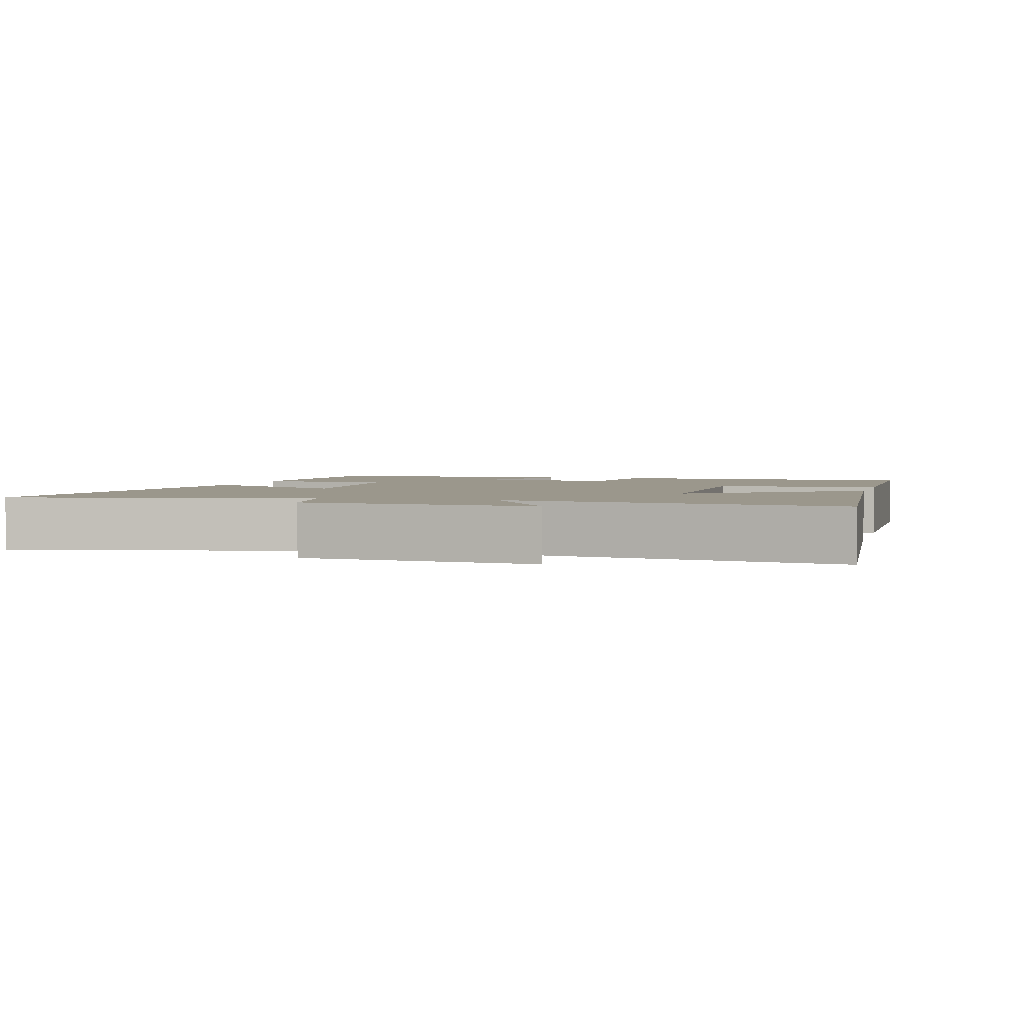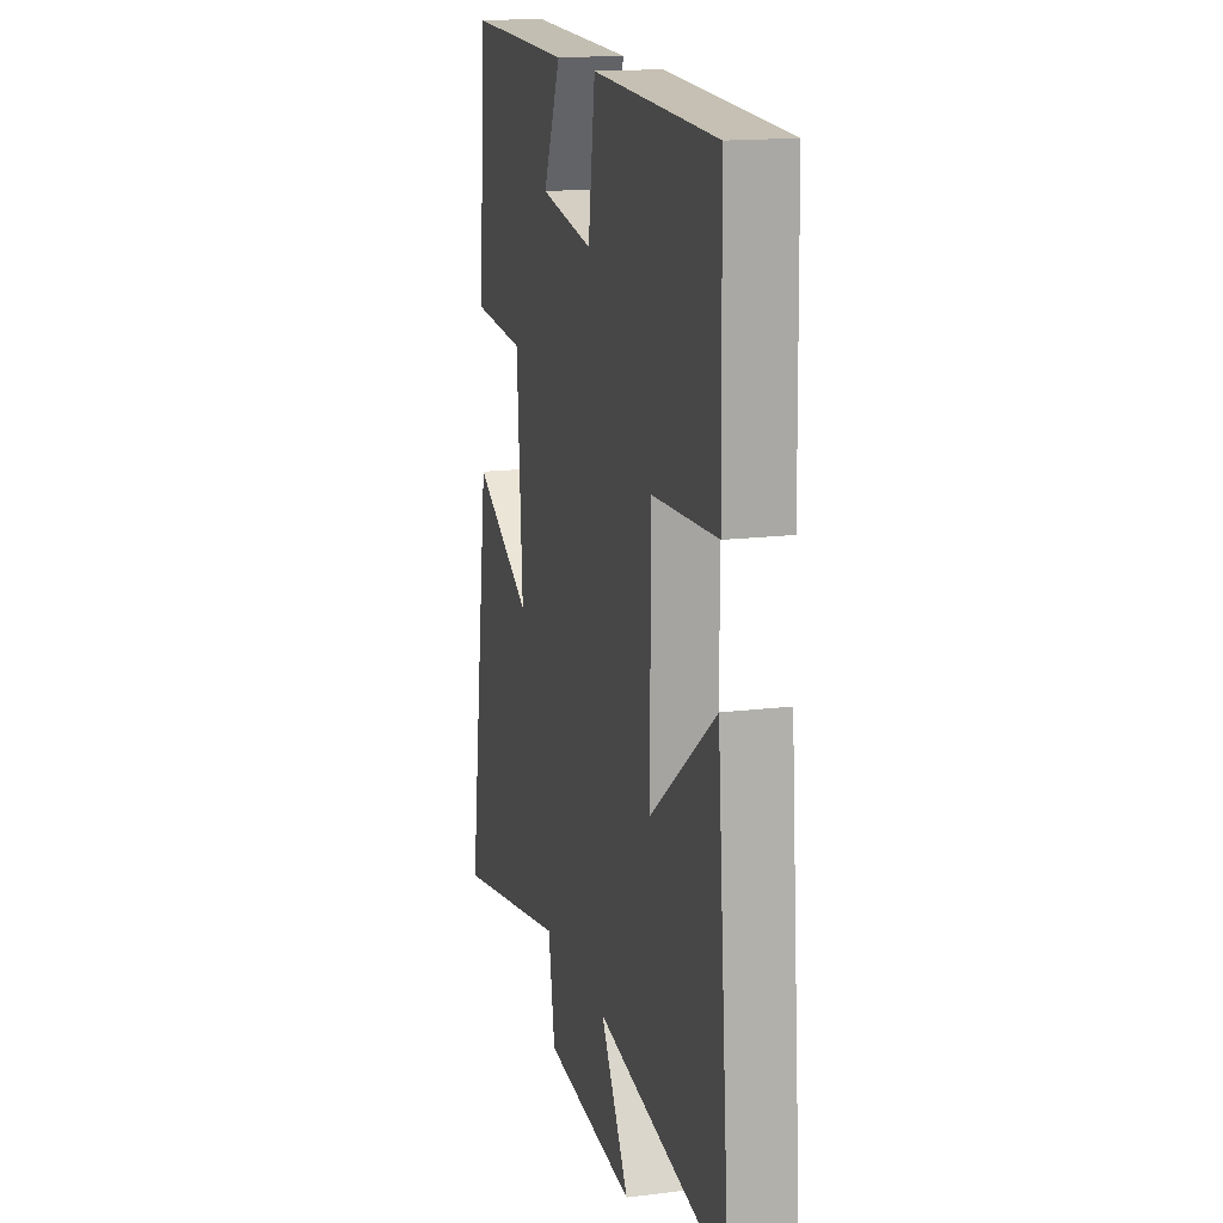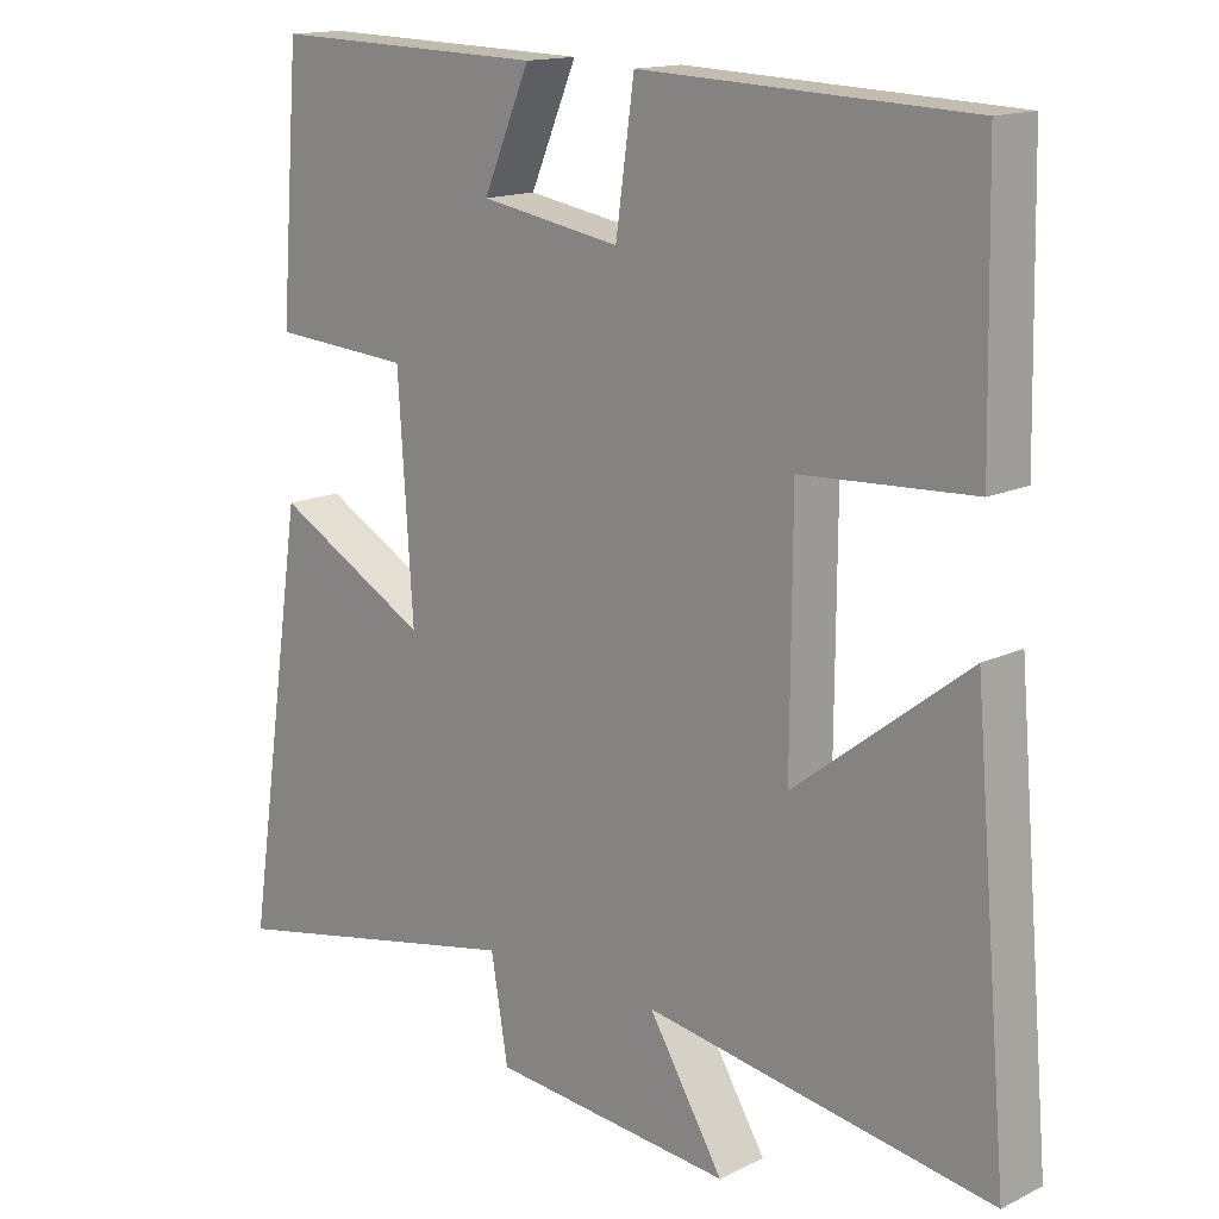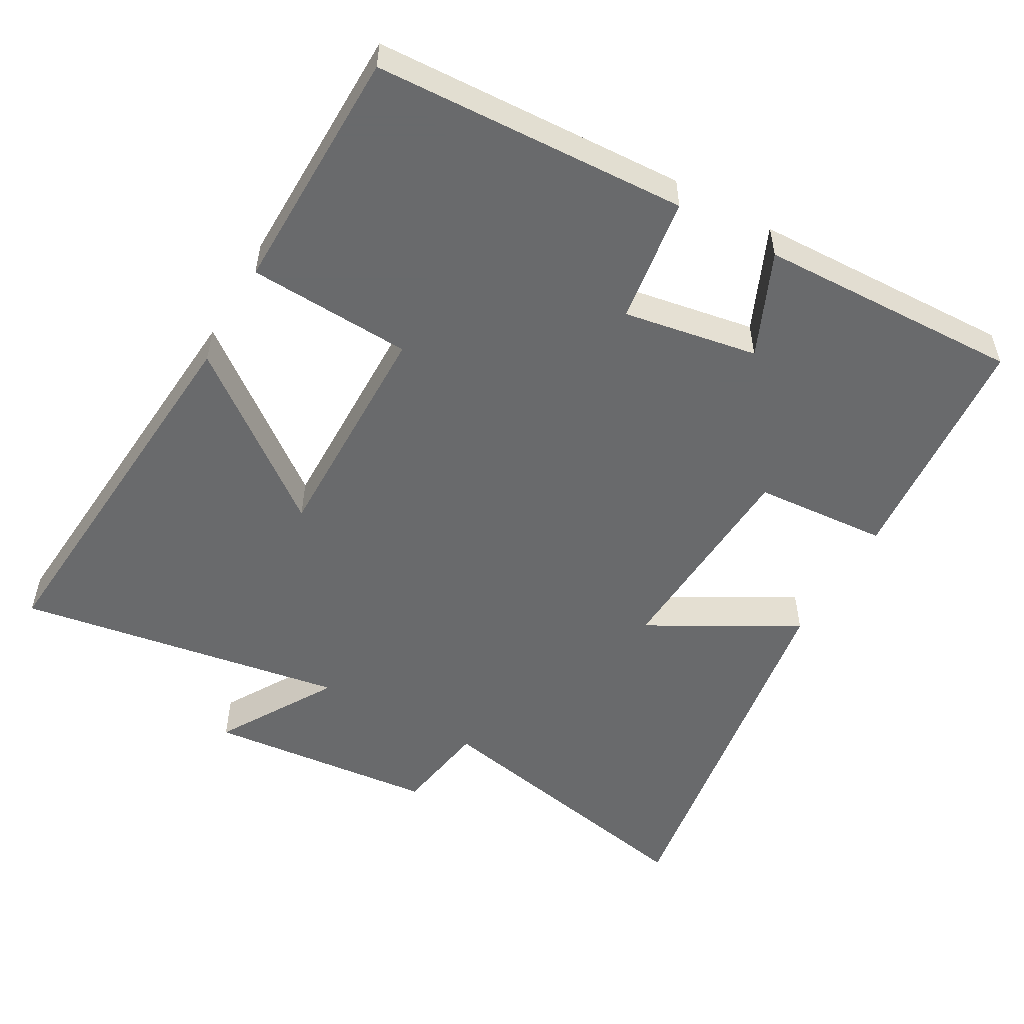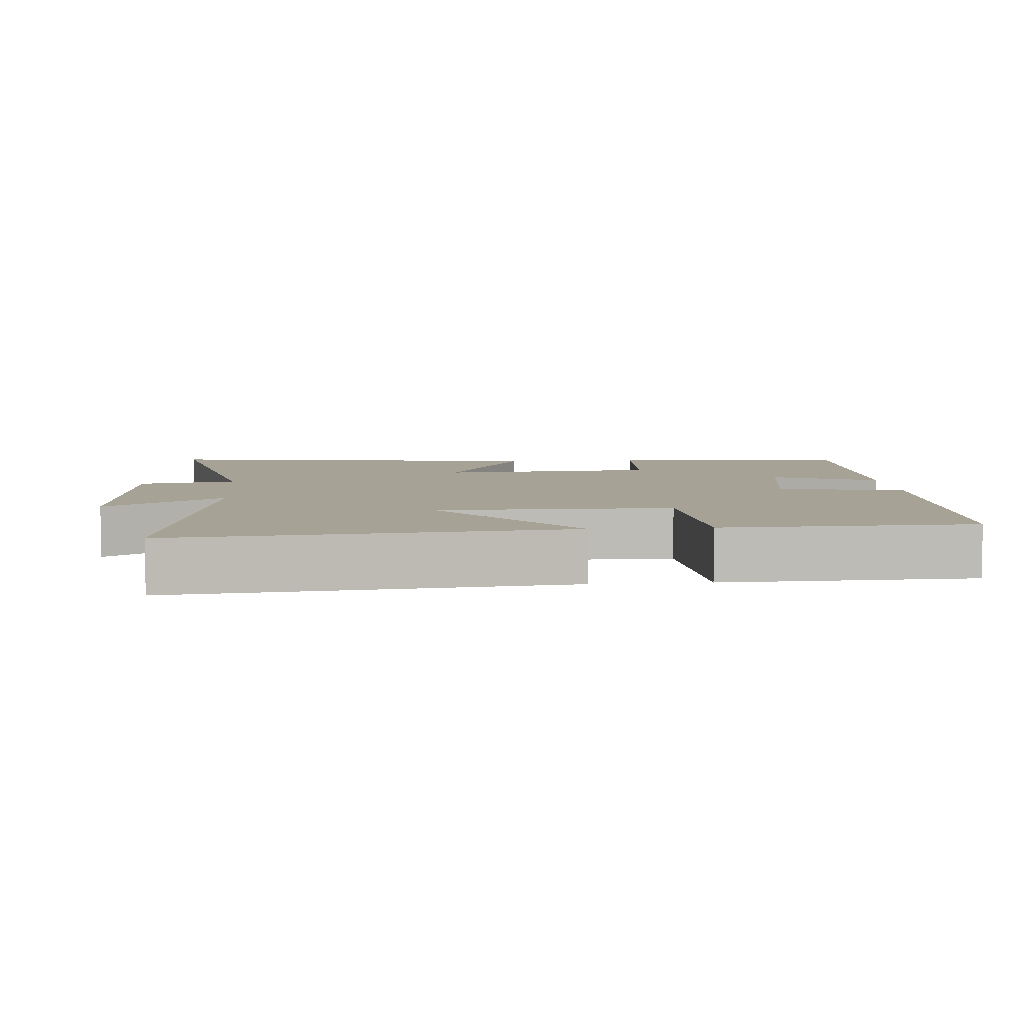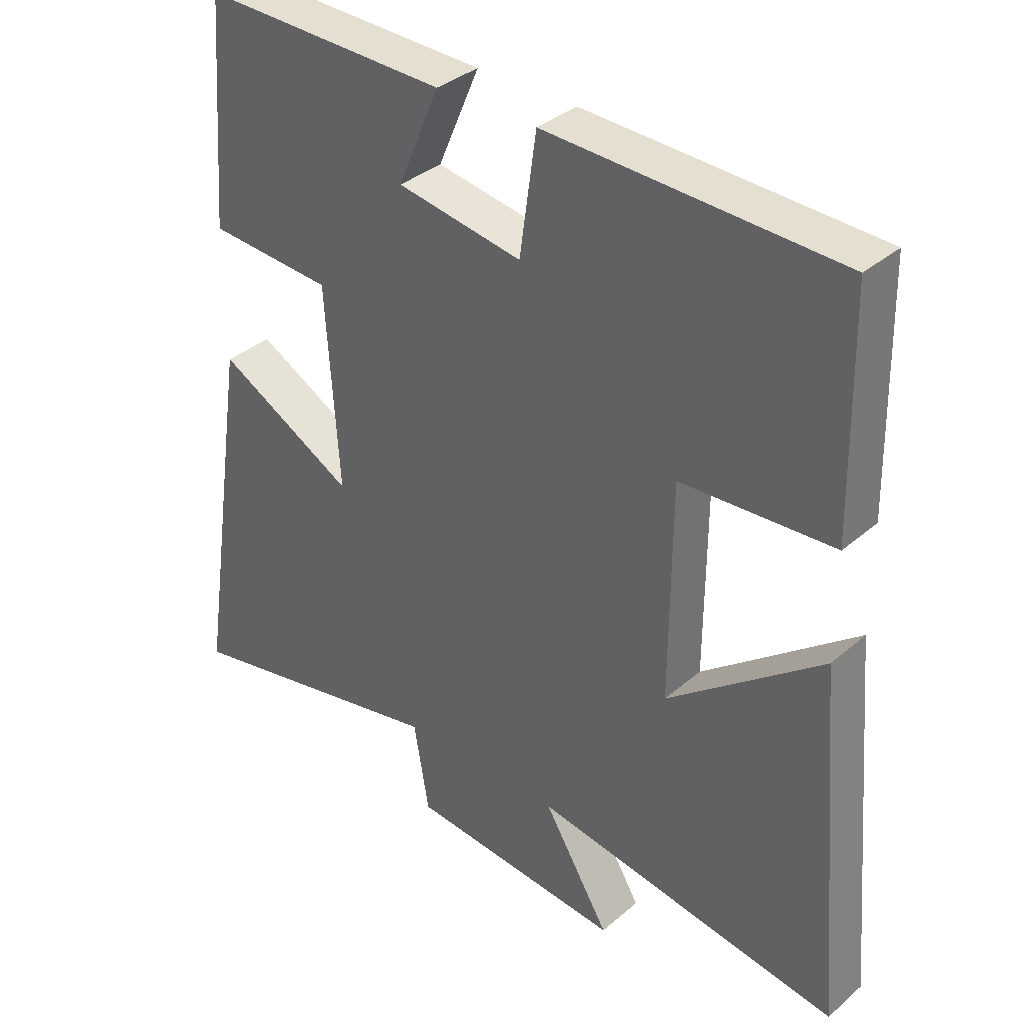
<metadata>
{"format":"obj","ext":"obj","renderer":"f3d","projection":"perspective","resolution":1024,"background":"white","views":[{"elev":2.6,"azim":-164.8,"up":"+Y"},{"elev":15.8,"azim":-104.6,"up":"+Z"},{"elev":14.9,"azim":-136.2,"up":"+Z"},{"elev":-52.9,"azim":-29.2,"up":"+Y"},{"elev":6.3,"azim":-95.1,"up":"+Y"},{"elev":35.4,"azim":-138.5,"up":"+Z"}]}
</metadata>
<code>
v -0.547 0.07 -0.575
v -0.5 0.07 -0.028
v -0.266 0.07 -0.209
v -0.268 0.07 0.119
v -0.5 0.07 0.132
v -0.493 0.07 0.482
v -0.05 0.07 0.5
v -0.025 0.07 0.321
v 0.165 0.07 0.353
v 0.102 0.07 0.5
v 0.474 0.07 0.51
v 0.5 0.07 0.171
v 0.311 0.07 0.158
v 0.291 0.07 -0.146
v 0.5 0.07 -0.031
v 0.582 0.07 -0.584
v 0.169 0.07 -0.5
v 0.146 0.07 -0.636
v -0.18 0.07 -0.666
v -0.079 0.07 -0.5
v -0.547 0 -0.575
v -0.5 0 -0.028
v -0.266 0 -0.209
v -0.268 0 0.119
v -0.5 0 0.132
v -0.493 0 0.482
v -0.05 0 0.5
v -0.025 0 0.321
v 0.165 0 0.353
v 0.102 0 0.5
v 0.474 0 0.51
v 0.5 0 0.171
v 0.311 0 0.158
v 0.291 0 -0.146
v 0.5 0 -0.031
v 0.582 0 -0.584
v 0.169 0 -0.5
v 0.146 0 -0.636
v -0.18 0 -0.666
v -0.079 0 -0.5
f 17 18 19 20
f 14 15 16 17
f 13 14 17 20
f 11 12 13
f 10 11 13
f 9 10 13
f 8 9 13 20
f 6 7 8
f 5 6 8
f 4 5 8
f 3 4 8 20
f 1 2 3 20
f 40 39 38 37
f 37 36 35 34
f 40 37 34 33
f 33 32 31
f 33 31 30
f 33 30 29
f 40 33 29 28
f 28 27 26
f 28 26 25
f 28 25 24
f 40 28 24 23
f 40 23 22 21
f 1 21 22 2
f 2 22 23 3
f 3 23 24 4
f 4 24 25 5
f 5 25 26 6
f 6 26 27 7
f 7 27 28 8
f 8 28 29 9
f 9 29 30 10
f 10 30 31 11
f 11 31 32 12
f 12 32 33 13
f 13 33 34 14
f 14 34 35 15
f 15 35 36 16
f 16 36 37 17
f 17 37 38 18
f 18 38 39 19
f 19 39 40 20
f 20 40 21 1

</code>
